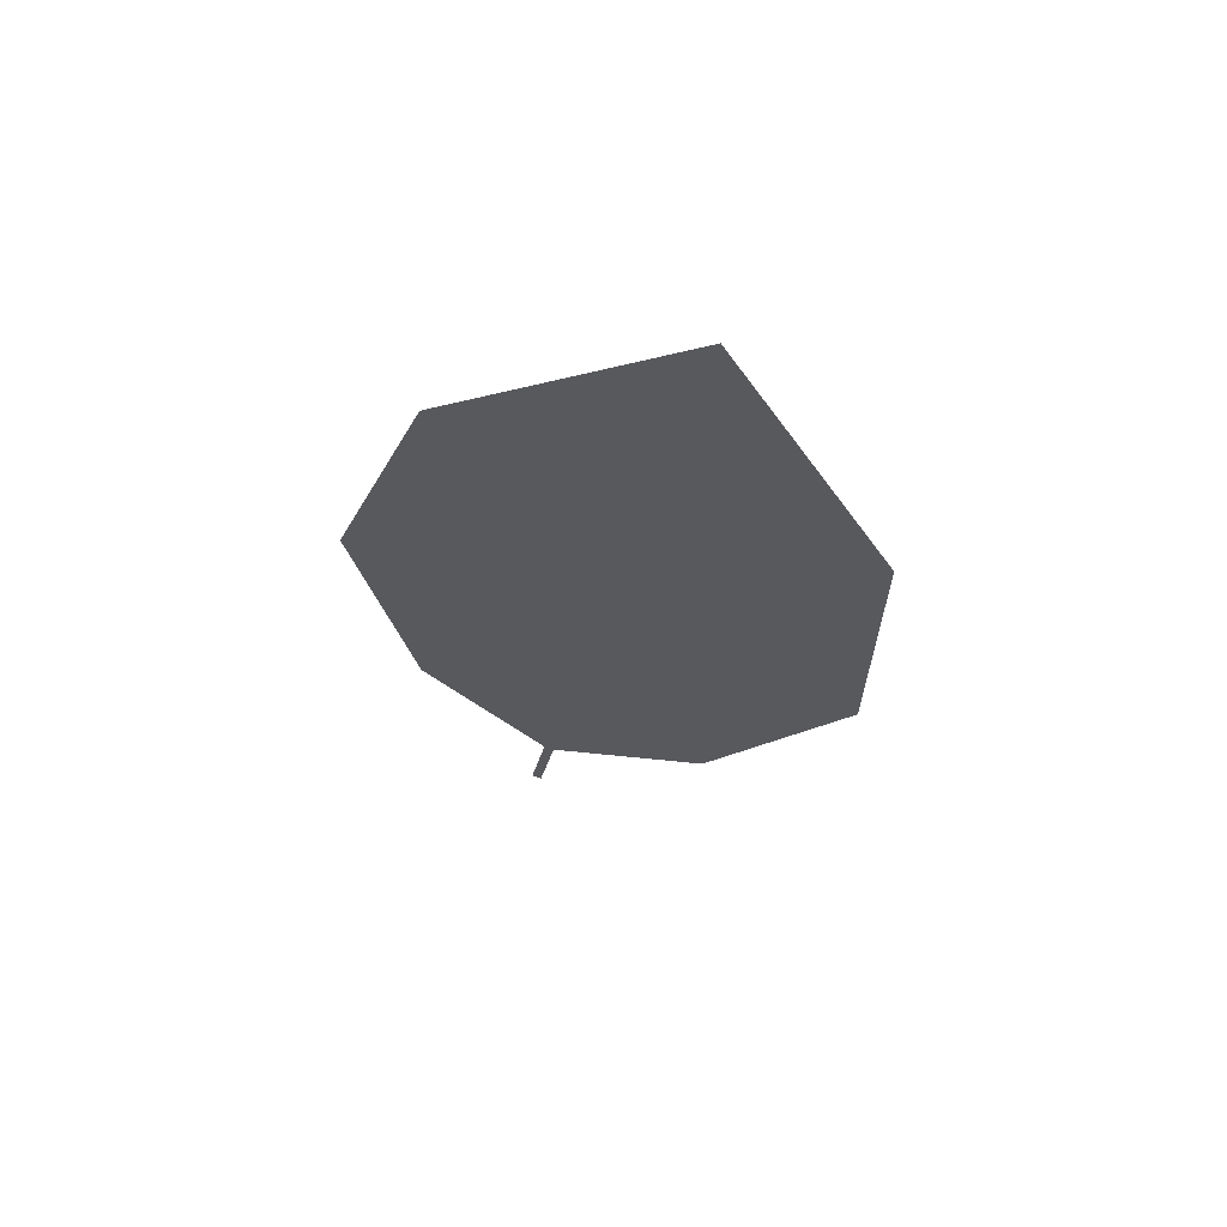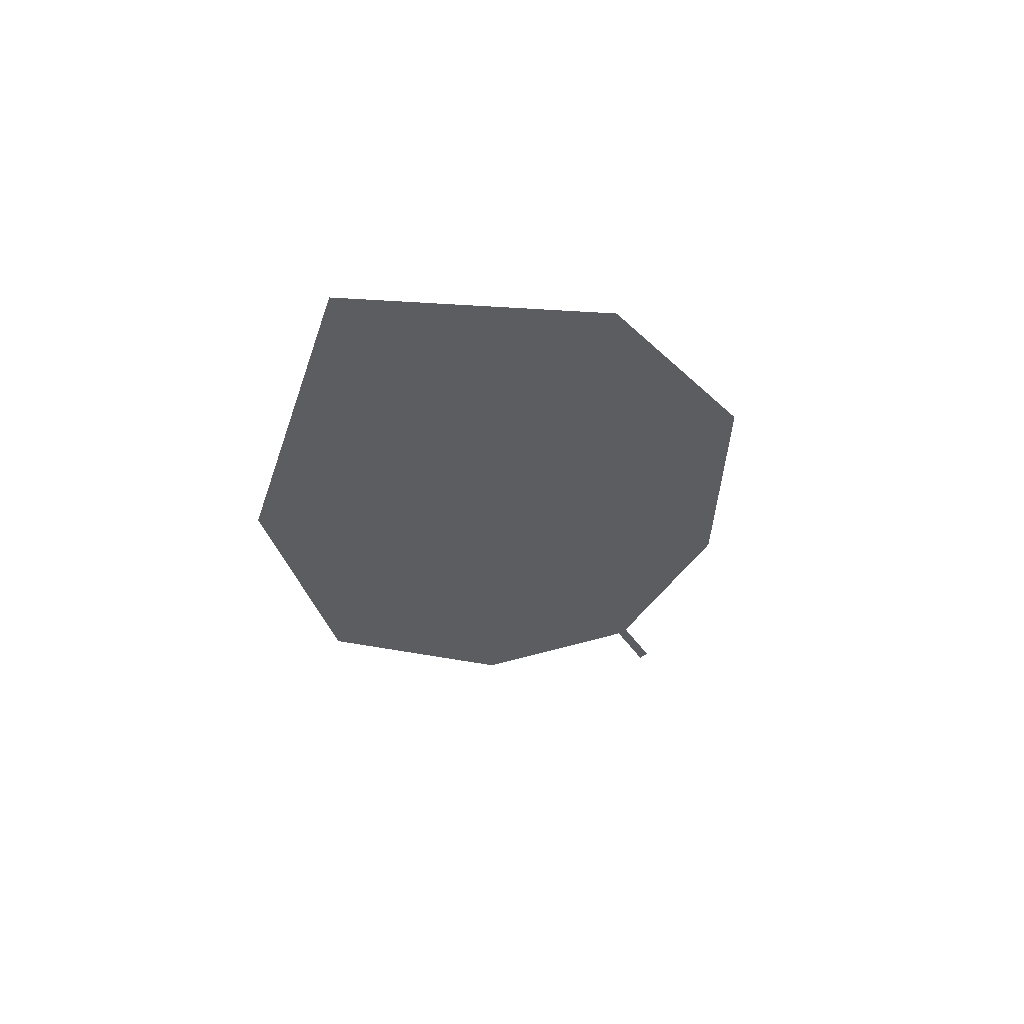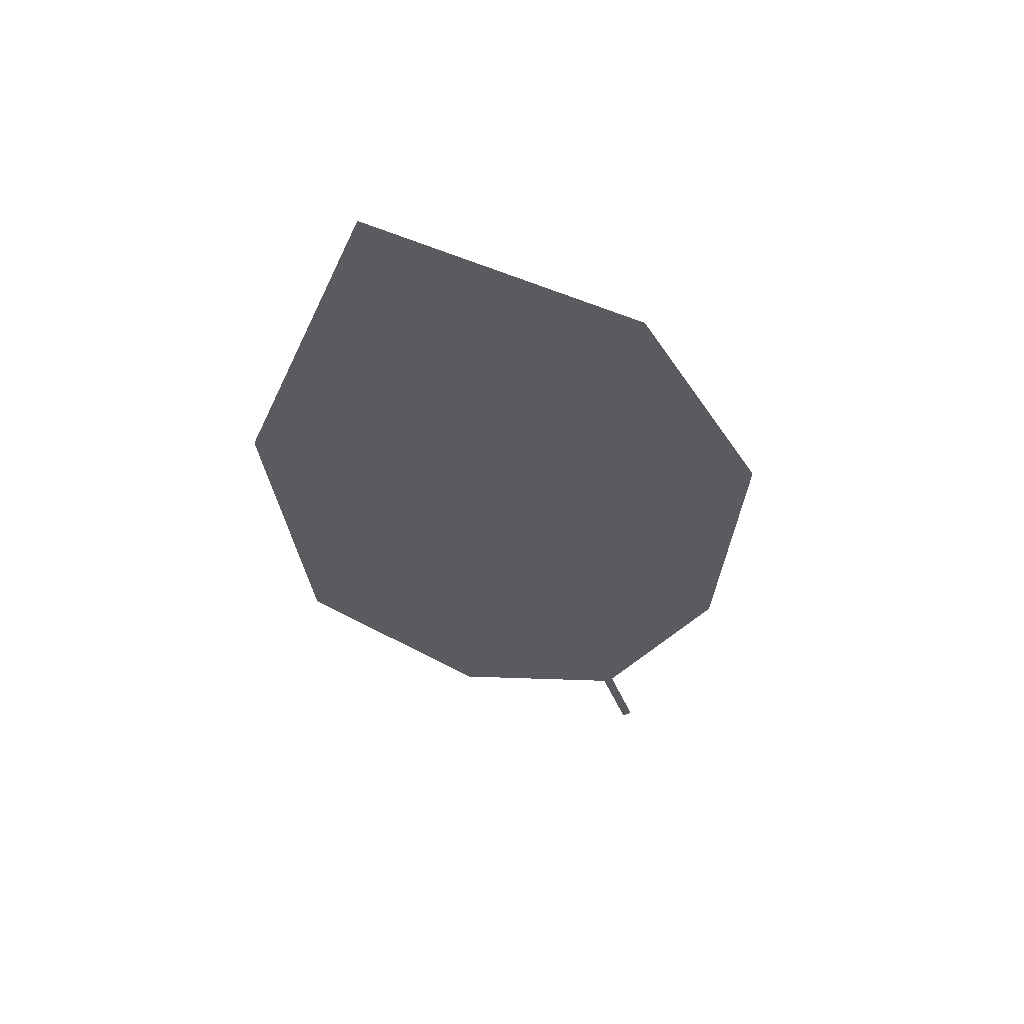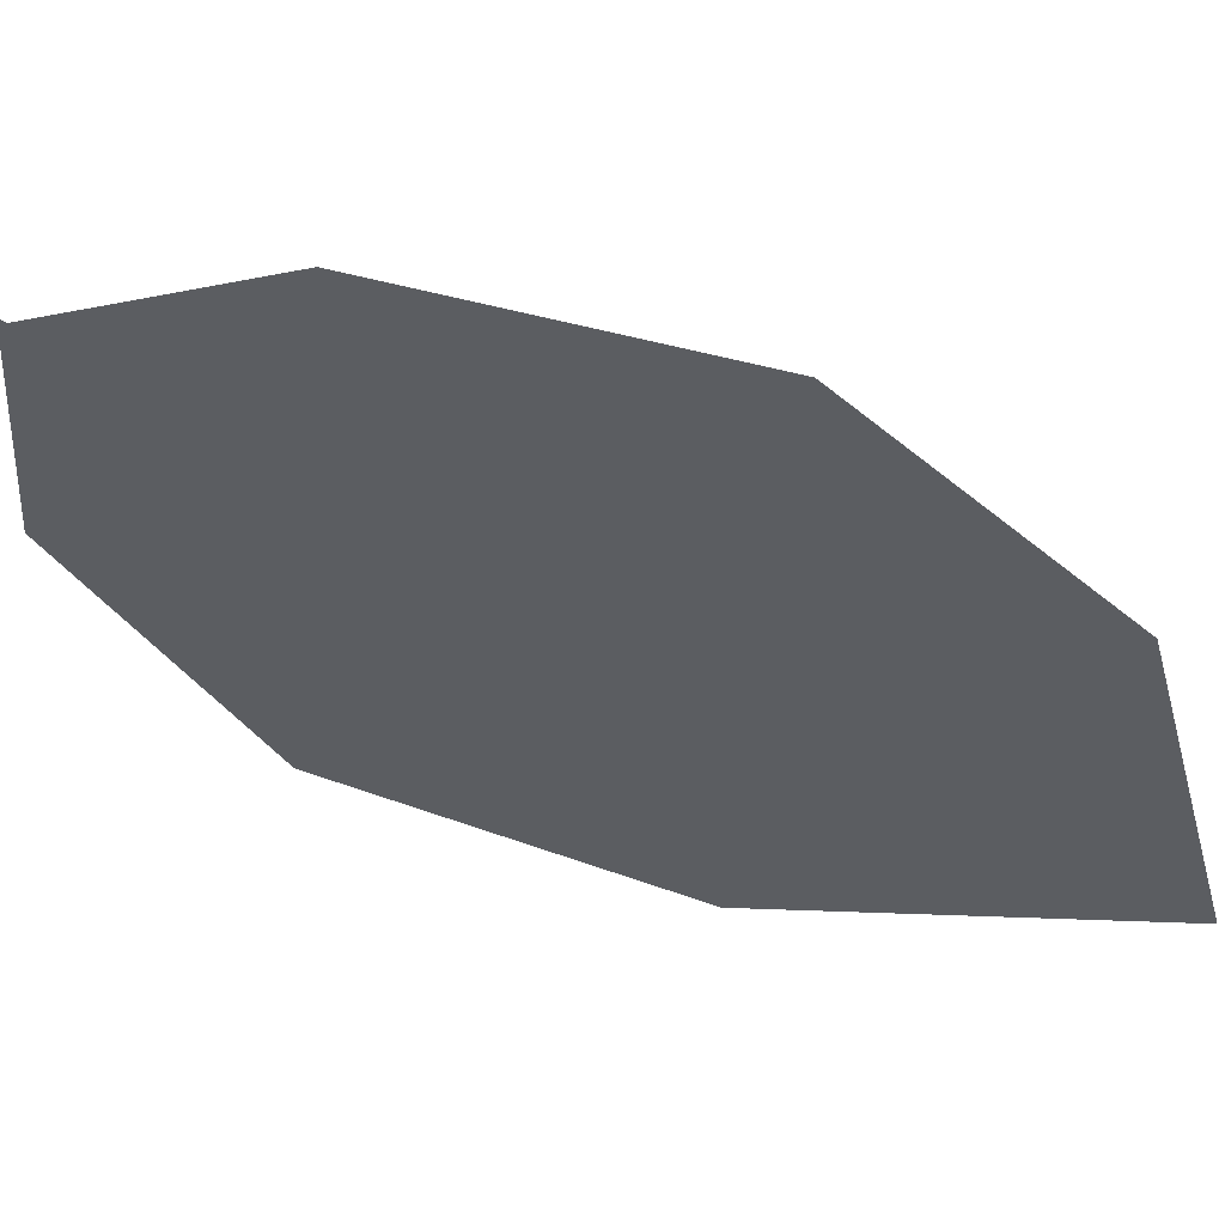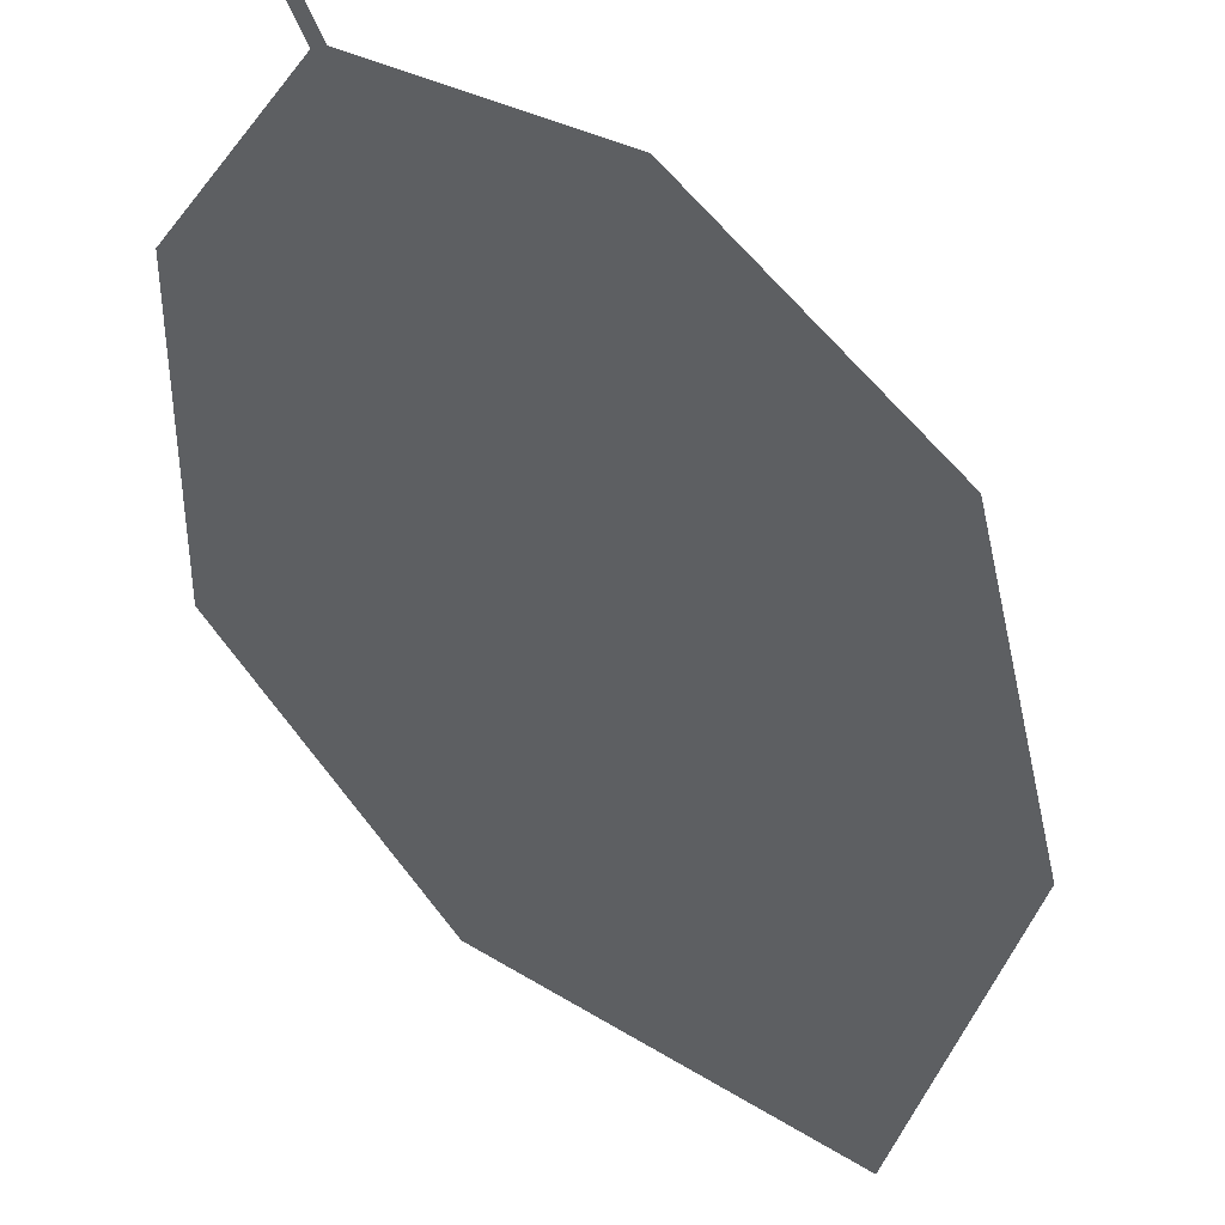
<metadata>
{"format":"obj","ext":"obj","renderer":"f3d","projection":"perspective","resolution":1024,"background":"white","views":[{"elev":49.5,"azim":-148.0,"up":"+Z"},{"elev":75.5,"azim":-8.3,"up":"+Z"},{"elev":70.9,"azim":6.2,"up":"+Z"},{"elev":-57.3,"azim":-144.2,"up":"+Y"},{"elev":-63.5,"azim":-176.3,"up":"+Y"}]}
</metadata>
<code>
o Leaves.151_leaves.151
v -0.3327 -0.04787 2.494
v -0.3372 -0.04512 2.508
v -0.334 -0.04835 2.493
v -0.3327 -0.04787 2.494
v -0.3372 -0.04512 2.508
v -0.334 -0.04835 2.493
v -0.3386 -0.0456 2.507
v -0.3631 -0.04972 2.516
v -0.3949 -0.03696 2.592
v -0.3386 -0.0456 2.507
v -0.3631 -0.04972 2.516
v -0.3949 -0.03696 2.592
v -0.3786 -0.02058 2.634
v -0.3882 -0.04759 2.548
v -0.3397 -0.01798 2.606
v -0.3192 -0.02386 2.565
v -0.3397 -0.01798 2.606
v -0.3192 -0.02386 2.565
v -0.3786 -0.02058 2.634
v -0.3217 -0.03549 2.527
v -0.3217 -0.03549 2.527
v -0.3882 -0.04759 2.548
f 1 2 5 4
f 1 3 10 2
f 3 1 4 6
f 4 5 7 6
f 10 3 6 7
f 11 10 7 8
f 9 22 8 7
f 17 9 7 5
f 12 10 11 14
f 15 2 10 12
f 13 12 9 19
f 15 12 13
f 12 14 22 9
f 16 15 17 18
f 2 15 16 21
f 15 13 19 17
f 5 20 18 17
f 17 19 9
f 21 16 18 20
f 2 21 20 5
f 14 11 8 22

</code>
